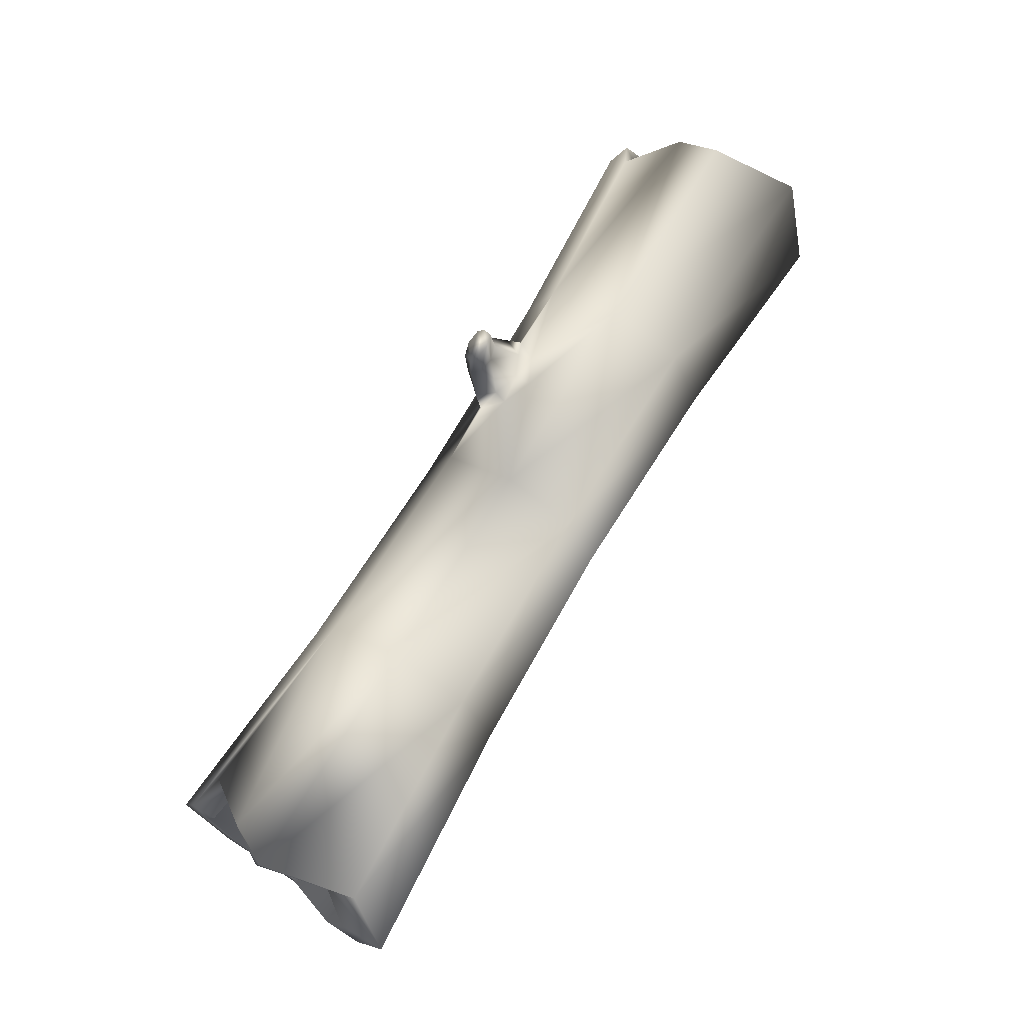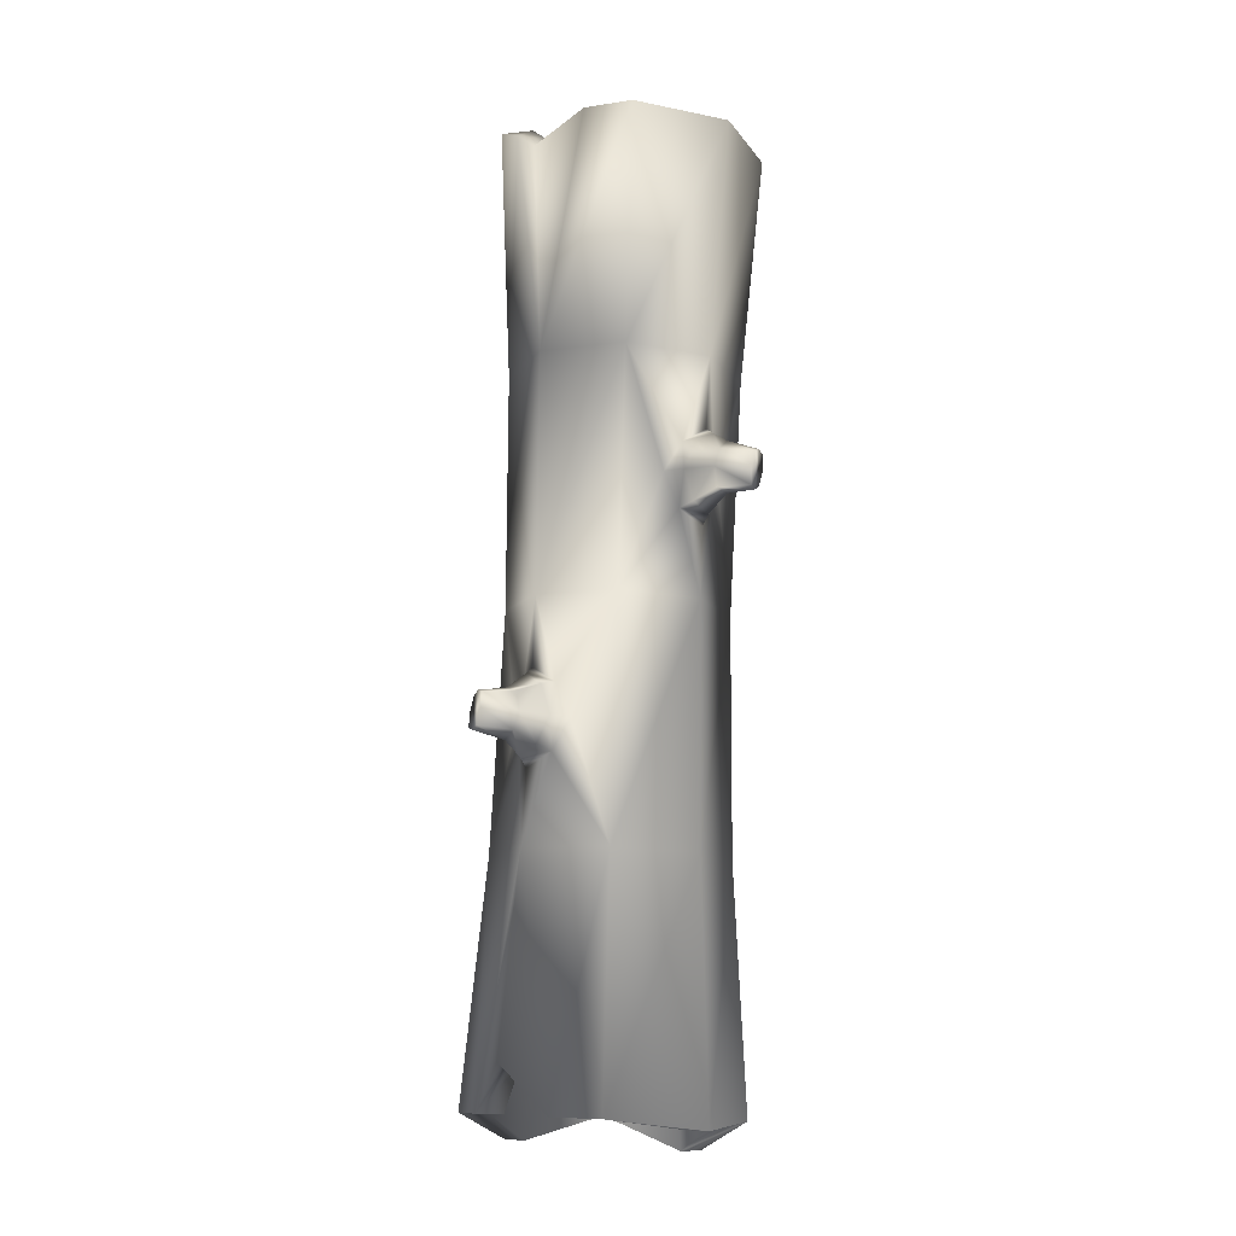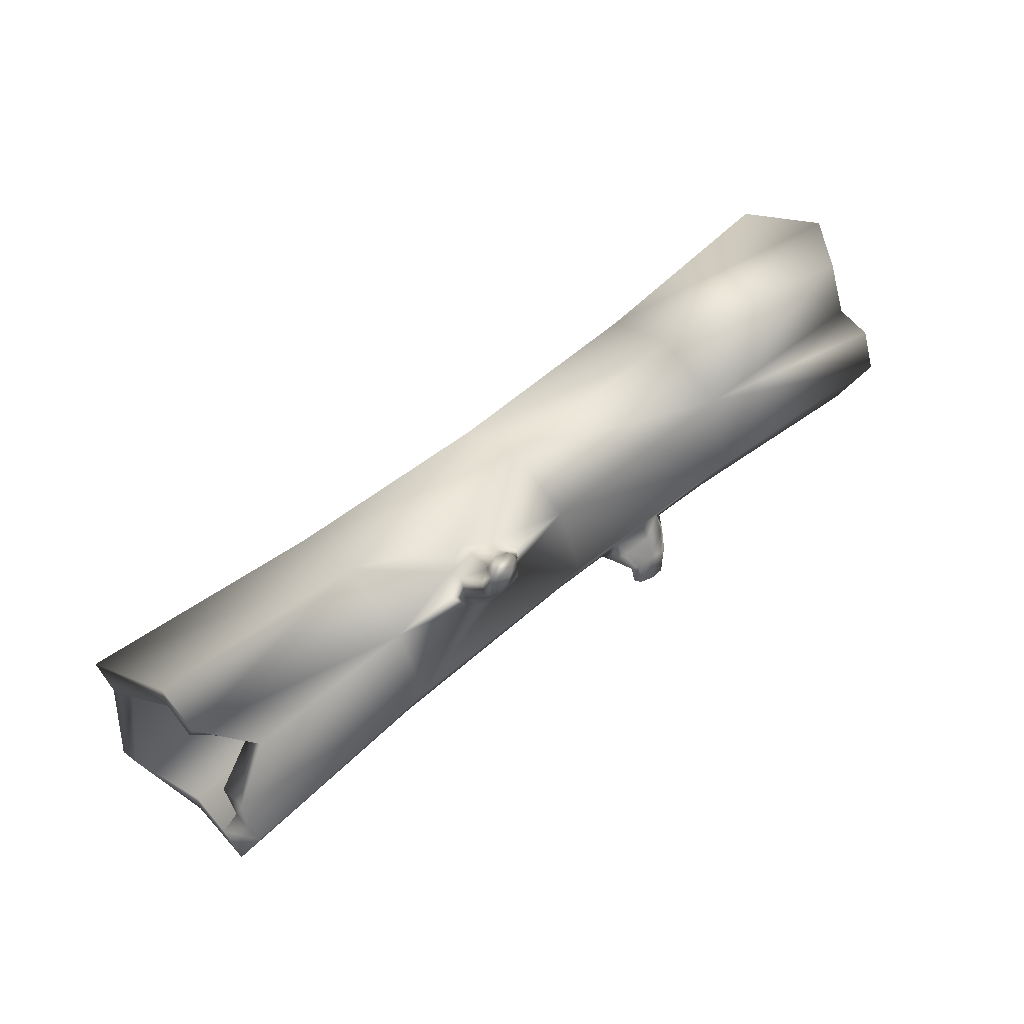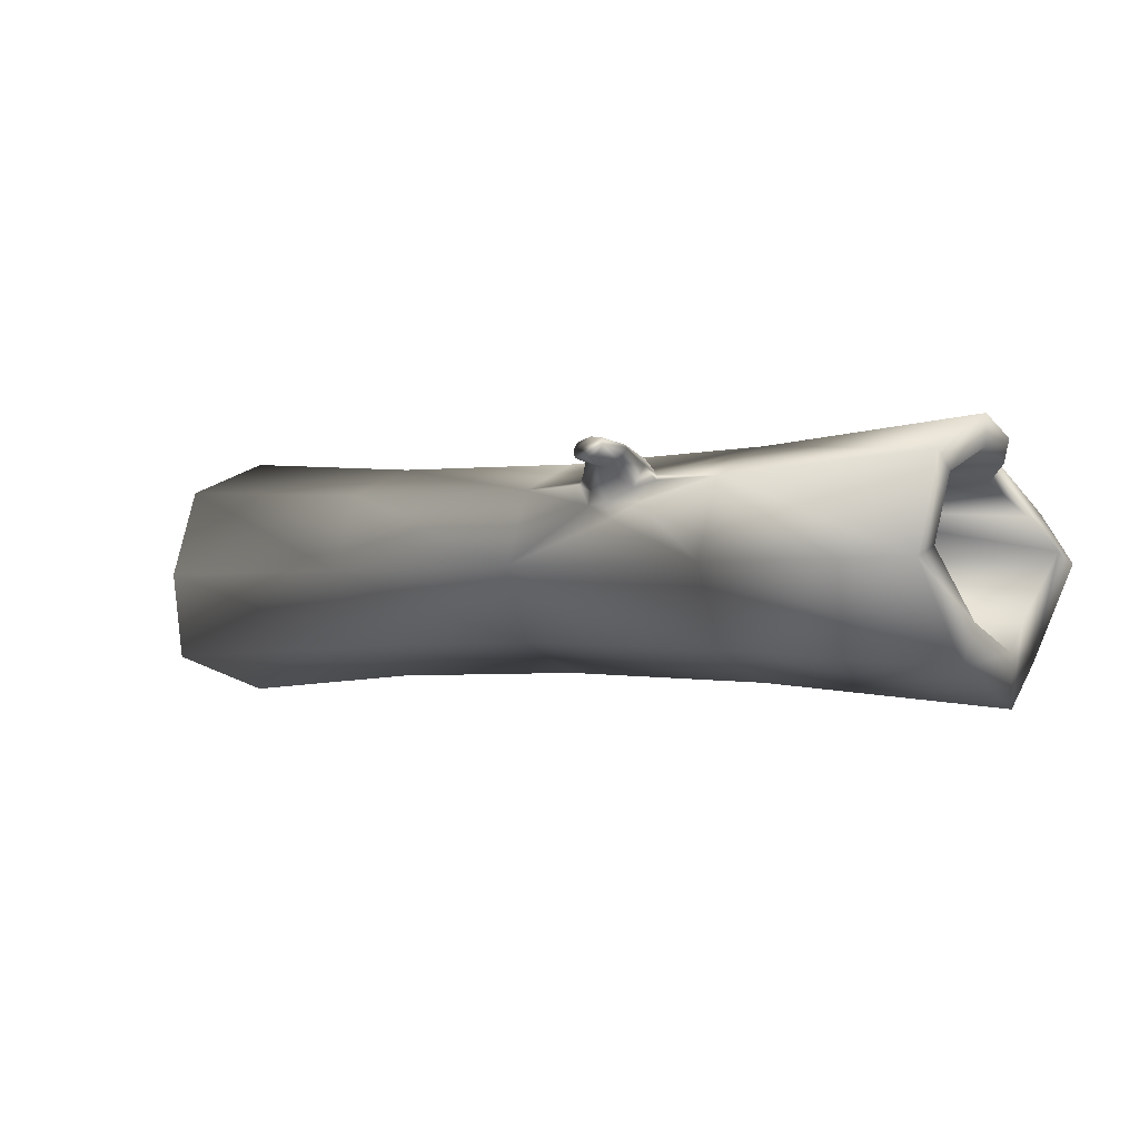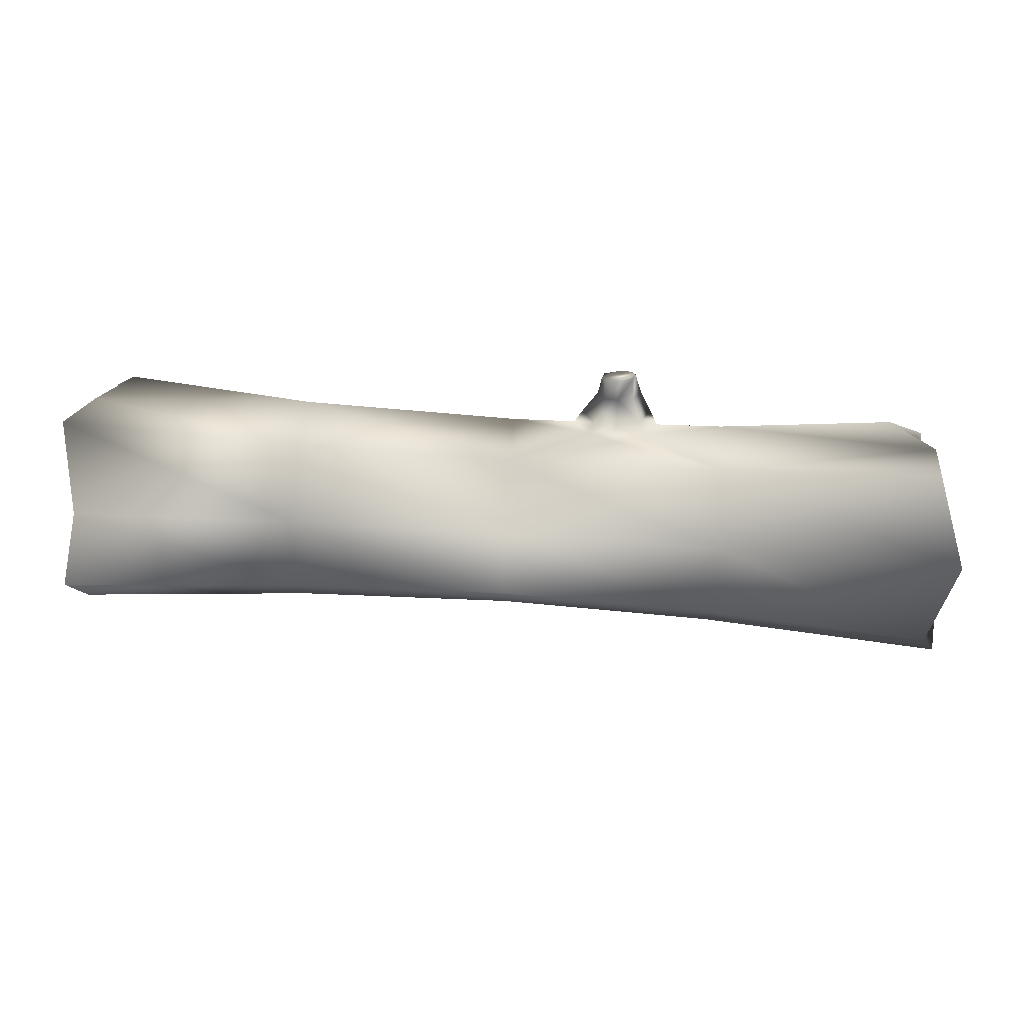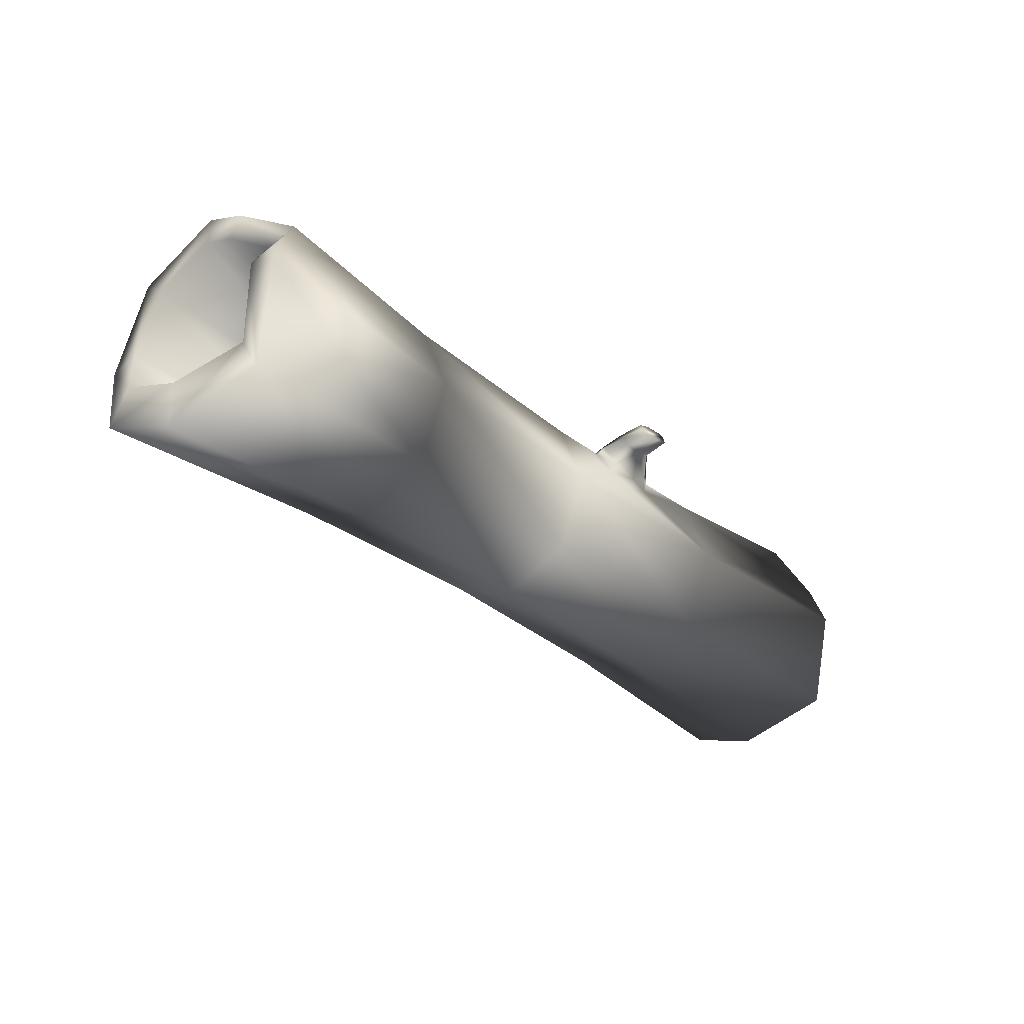
<metadata>
{"format":"obj","ext":"obj","renderer":"f3d","projection":"perspective","resolution":1024,"background":"white","views":[{"elev":69.2,"azim":-59.4,"up":"+Z"},{"elev":77.7,"azim":91.7,"up":"+Y"},{"elev":54.7,"azim":138.1,"up":"+Z"},{"elev":-1.7,"azim":-142.0,"up":"+Y"},{"elev":58.5,"azim":4.2,"up":"+Z"},{"elev":-31.0,"azim":-49.4,"up":"+Y"}]}
</metadata>
<code>
o Log_#3_Mesh.332
v -1.104 -0.001495 0.2941
v -1.053 -0.2092 0.2081
v -1.103 -0.2953 0.000321
v -1.103 -0.2092 -0.2074
v -1.053 -0.002237 -0.2916
v -1.053 0.2078 -0.2064
v -1.053 0.293 1.9e-05
v -0.9822 0.2062 0.2081
v 1.037 -0.001498 0.2941
v 1.092 -0.2092 0.208
v 1.037 -0.2953 0.000317
v 1.104 -0.2092 -0.2074
v 1.037 -0.001229 -0.2941
v 1.055 0.2101 -0.2083
v 1.037 0.2953 -0.000912
v 0.9357 0.2062 0.208
v -1.104 0.02111 0.2229
v -1.053 -0.1246 0.1577
v -1.103 -0.185 0.000321
v -1.103 -0.1246 -0.1571
v -1.053 0.02111 -0.2223
v -1.053 0.1668 -0.1571
v -1.053 0.2272 0.000321
v -0.9822 0.1668 0.1577
v 1.037 0.003572 0.2314
v 1.092 -0.1421 0.1637
v 1.037 -0.2025 0.000317
v 1.104 -0.1421 -0.1631
v 1.037 0.003572 -0.2308
v 1.055 0.1493 -0.1631
v 1.037 0.2096 0.000317
v 0.9359 0.1493 0.1637
v -0.5302 -0.1786 0.1798
v -0.007802 -0.1684 0.1703
v 0.5146 -0.1786 0.1798
v -0.5302 0.000794 0.2541
v -0.5302 -0.253 0.000339
v -0.007802 -0.2388 0.000344
v 0.5146 -0.2529 0.000336
v -0.5302 -0.1786 -0.1791
v -0.007802 -0.1684 -0.1696
v 0.5146 -0.1786 -0.1791
v 0.5146 0.000807 -0.2534
v 0.5146 0.1831 -0.1795
v 0.5146 0.2561 0.000253
v -0.5301 0.000795 0.1783
v -0.007691 0.001557 0.169
v 0.5148 0.000793 0.1783
v -0.5301 -0.1251 0.1262
v -0.007691 -0.1177 0.1196
v 0.5148 -0.1251 0.1262
v -0.5301 -0.1772 0.000339
v -0.007691 -0.1671 0.000344
v 0.5148 -0.1772 0.000336
v -0.5302 -0.1251 -0.1255
v -0.007692 -0.1177 -0.1189
v 0.5148 -0.1251 -0.1255
v -0.5301 0.000795 -0.1776
v -0.007691 0.001557 -0.1683
v 0.5148 0.000793 -0.1776
v -0.5301 0.1266 -0.1255
v -0.007691 0.1208 -0.1189
v 0.5148 0.1266 -0.1255
v -0.5301 0.1788 0.000339
v -0.007691 0.1702 0.000344
v 0.5148 0.1788 0.000336
v -0.007691 0.1208 0.1196
v -0.5302 0.1821 -0.1786
v -0.3701 0.1801 -0.1729
v -0.3364 0.1335 -0.1907
v -0.007816 0.2435 0.000454
v -0.007805 0.1738 -0.1696
v -0.1608 0.1765 -0.1694
v -0.1933 0.1956 -0.1204
v -0.007802 0.001364 -0.2396
v -0.5302 0.000372 -0.2524
v -0.2675 0.09927 -0.2028
v -0.1995 0.131 -0.1885
v -0.5302 0.2557 -0.000123
v -0.2672 0.2107 -0.08697
v -0.3366 0.1974 -0.1239
v -0.2031 0.2218 -0.1486
v -0.2671 0.2345 -0.1282
v -0.3271 0.1642 -0.1971
v -0.2671 0.1363 -0.2054
v -0.2092 0.1607 -0.1928
v -0.1805 0.2038 -0.181
v -0.3268 0.2283 -0.1533
v -0.3506 0.2119 -0.1879
v -0.2248 0.2534 -0.1955
v -0.2667 0.2583 -0.1888
v -0.3053 0.2192 -0.2228
v -0.2667 0.2103 -0.2266
v -0.2309 0.2171 -0.2202
v -0.2163 0.2364 -0.2176
v -0.3051 0.2579 -0.199
v -0.3248 0.2478 -0.2149
v -0.2239 0.2434 -0.2731
v -0.2285 0.2619 -0.2646
v -0.3073 0.253 -0.2801
v -0.3003 0.2315 -0.2897
v -0.2667 0.2218 -0.2896
v -0.2351 0.2273 -0.2826
v -0.2643 0.2729 -0.2641
v -0.2992 0.2677 -0.2716
v 0.3544 0.18 0.1738
v 0.3208 0.1335 0.1916
v -0.007814 0.1727 0.1704
v 0.1777 0.1955 0.1213
v 0.2516 0.2107 0.08787
v -0.007816 0.001461 0.2406
v 0.2519 0.09927 0.2037
v 0.1838 0.131 0.1894
v 0.321 0.1974 0.1248
v 0.1874 0.2218 0.1495
v 0.2515 0.2345 0.1291
v 0.3114 0.1642 0.198
v 0.2515 0.1363 0.2063
v 0.1452 0.1765 0.1703
v 0.1936 0.1607 0.1937
v 0.1649 0.2038 0.1819
v 0.3112 0.2283 0.1542
v 0.3349 0.2118 0.1888
v 0.2092 0.2534 0.1964
v 0.2511 0.2583 0.1897
v 0.2897 0.2192 0.2237
v 0.2511 0.2103 0.2275
v 0.2153 0.2171 0.2211
v 0.2007 0.2364 0.2185
v 0.2895 0.2579 0.1999
v 0.3091 0.2478 0.2158
v 0.2083 0.2434 0.274
v 0.2129 0.2619 0.2655
v 0.2917 0.253 0.281
v 0.2847 0.2314 0.2906
v 0.2511 0.2218 0.2905
v 0.2195 0.2273 0.2835
v 0.2487 0.2729 0.265
v 0.2836 0.2677 0.2725
v 0.5146 0.000582 0.2537
v 1.037 0.1024 0.2511
v 1.037 0.07643 0.1976
v 0.5146 0.1811 0.1796
v 1.037 0.2507 0.1036
v 1.037 0.1795 0.08202
v 0.5148 0.1266 0.1262
v -1.053 0.1024 0.2511
v -1.053 0.09396 0.1903
v -0.5301 0.1266 0.1262
v -1.053 0.2496 0.104
v -1.053 0.197 0.07901
v -0.5302 0.1802 0.1798
f 34 111 36
f 36 33 34
f 38 34 33
f 33 37 38
f 41 38 37
f 37 40 41
f 75 41 40
f 40 76 75
f 108 71 79
f 79 152 108
f 111 108 152
f 152 36 111
f 2 1 17
f 17 18 2
f 3 2 18
f 18 19 3
f 4 3 19
f 19 20 4
f 5 4 20
f 20 21 5
f 6 5 21
f 21 22 6
f 7 6 22
f 22 23 7
f 150 151 24
f 24 8 150
f 147 148 17
f 17 1 147
f 47 50 49
f 49 46 47
f 50 53 52
f 52 49 50
f 53 56 55
f 55 52 53
f 56 59 58
f 58 55 56
f 59 62 61
f 61 58 59
f 62 65 64
f 64 61 62
f 65 67 149
f 149 64 65
f 67 47 46
f 46 149 67
f 144 145 31
f 31 15 144
f 15 31 30
f 30 14 15
f 14 30 29
f 29 13 14
f 13 29 28
f 28 12 13
f 12 28 27
f 27 11 12
f 11 27 26
f 26 10 11
f 10 26 25
f 25 9 10
f 141 142 32
f 32 16 141
f 10 9 140
f 140 35 10
f 35 140 111
f 111 34 35
f 1 2 33
f 33 36 1
f 11 10 35
f 35 39 11
f 39 35 34
f 34 38 39
f 2 3 37
f 37 33 2
f 12 11 39
f 39 42 12
f 42 39 38
f 38 41 42
f 3 4 40
f 40 37 3
f 13 12 42
f 42 43 13
f 43 42 41
f 41 75 43
f 4 5 76
f 76 40 4
f 14 13 43
f 43 44 14
f 44 43 75
f 75 72 44
f 5 6 68
f 68 76 5
f 15 14 44
f 44 45 15
f 45 44 72
f 72 71 45
f 6 7 79
f 79 68 6
f 143 16 144
f 7 150 152
f 152 79 7
f 140 9 141
f 141 143 140
f 152 8 147
f 25 26 51
f 51 48 25
f 48 51 50
f 50 47 48
f 18 17 46
f 46 49 18
f 26 27 54
f 54 51 26
f 51 54 53
f 53 50 51
f 19 18 49
f 49 52 19
f 27 28 57
f 57 54 27
f 54 57 56
f 56 53 54
f 20 19 52
f 52 55 20
f 28 29 60
f 60 57 28
f 57 60 59
f 59 56 57
f 21 20 55
f 55 58 21
f 29 30 63
f 63 60 29
f 60 63 62
f 62 59 60
f 22 21 58
f 58 61 22
f 30 31 66
f 66 63 30
f 63 66 65
f 65 62 63
f 23 22 61
f 61 64 23
f 31 145 146
f 146 66 31
f 66 146 67
f 67 65 66
f 149 24 151
f 146 32 142
f 67 146 48
f 48 47 67
f 17 148 149
f 149 46 17
f 68 69 70
f 71 72 74
f 74 80 71
f 75 77 78
f 78 72 75
f 79 80 81
f 81 68 79
f 74 82 83
f 83 80 74
f 70 84 85
f 85 77 70
f 73 78 86
f 86 87 73
f 81 88 89
f 89 69 81
f 82 90 91
f 91 83 82
f 84 92 93
f 93 85 84
f 87 86 94
f 94 95 87
f 89 88 96
f 96 97 89
f 78 77 85
f 85 86 78
f 86 85 93
f 93 94 86
f 69 89 84
f 84 70 69
f 89 97 92
f 92 84 89
f 74 73 87
f 87 82 74
f 82 87 95
f 95 90 82
f 81 80 83
f 83 88 81
f 88 83 91
f 91 96 88
f 90 95 98
f 98 99 90
f 92 97 100
f 100 101 92
f 94 93 102
f 102 103 94
f 96 91 104
f 104 105 96
f 95 94 103
f 103 98 95
f 93 92 101
f 101 102 93
f 91 90 99
f 99 104 91
f 97 96 105
f 105 100 97
f 103 100 105
f 105 98 103
f 104 99 98
f 98 105 104
f 102 101 100
f 100 103 102
f 75 76 77
f 80 79 71
f 72 73 74
f 81 69 68
f 78 73 72
f 76 68 70
f 70 77 76
f 143 106 107
f 71 108 109
f 109 110 71
f 111 112 113
f 113 108 111
f 45 110 114
f 114 143 45
f 109 115 116
f 116 110 109
f 107 117 118
f 118 112 107
f 119 113 120
f 120 121 119
f 114 122 123
f 123 106 114
f 115 124 125
f 125 116 115
f 117 126 127
f 127 118 117
f 121 120 128
f 128 129 121
f 123 122 130
f 130 131 123
f 113 112 118
f 118 120 113
f 120 118 127
f 127 128 120
f 106 123 117
f 117 107 106
f 123 131 126
f 126 117 123
f 109 119 121
f 121 115 109
f 115 121 129
f 129 124 115
f 114 110 116
f 116 122 114
f 122 116 125
f 125 130 122
f 124 129 132
f 132 133 124
f 126 131 134
f 134 135 126
f 128 127 136
f 136 137 128
f 130 125 138
f 138 139 130
f 129 128 137
f 137 132 129
f 127 126 135
f 135 136 127
f 125 124 133
f 133 138 125
f 131 130 139
f 139 134 131
f 137 134 139
f 139 132 137
f 138 133 132
f 132 139 138
f 136 135 134
f 134 137 136
f 111 140 112
f 110 45 71
f 108 119 109
f 114 106 143
f 113 119 108
f 107 112 140
f 140 143 107
f 141 9 25
f 25 142 141
f 141 16 143
f 142 25 48
f 48 146 142
f 144 16 32
f 32 145 144
f 144 15 45
f 45 143 144
f 145 32 146
f 8 24 148
f 148 147 8
f 147 1 36
f 36 152 147
f 148 24 149
f 150 7 23
f 23 151 150
f 150 8 152
f 151 23 64
f 64 149 151

</code>
